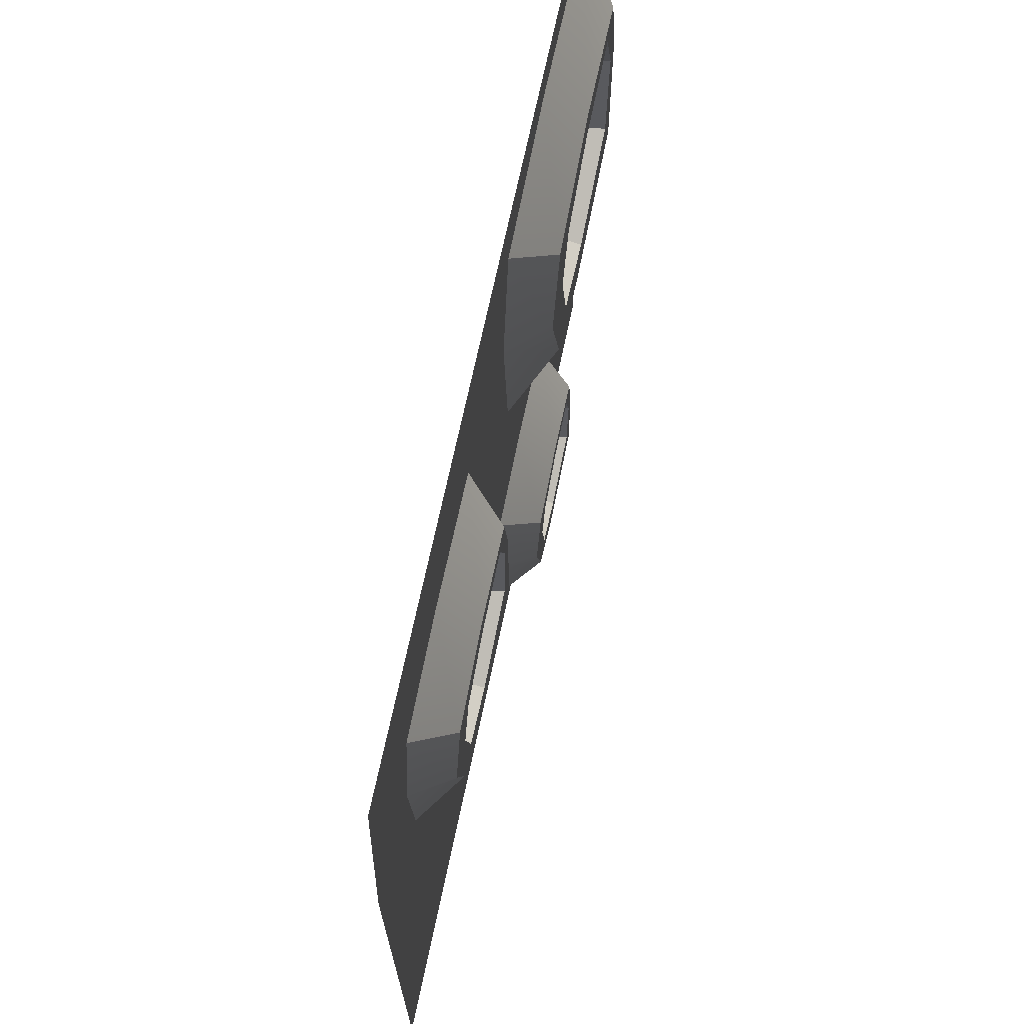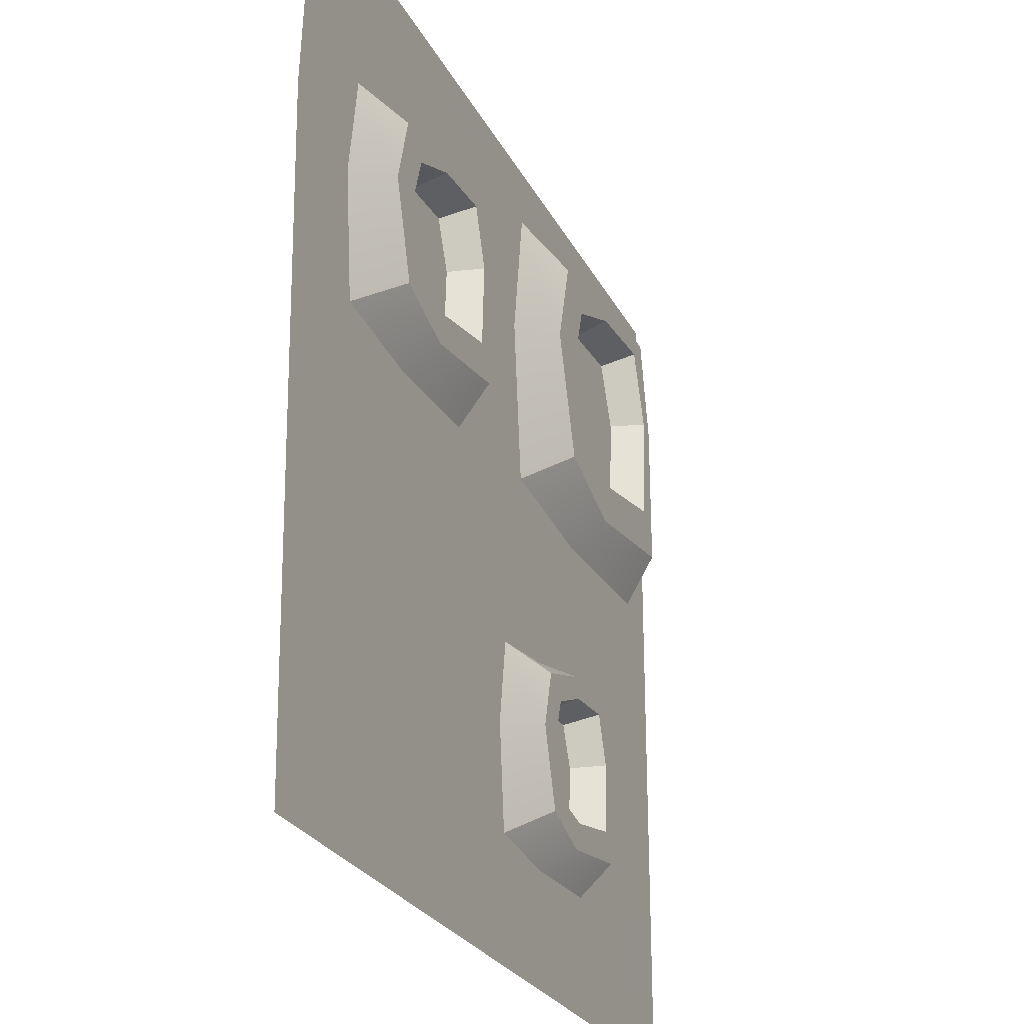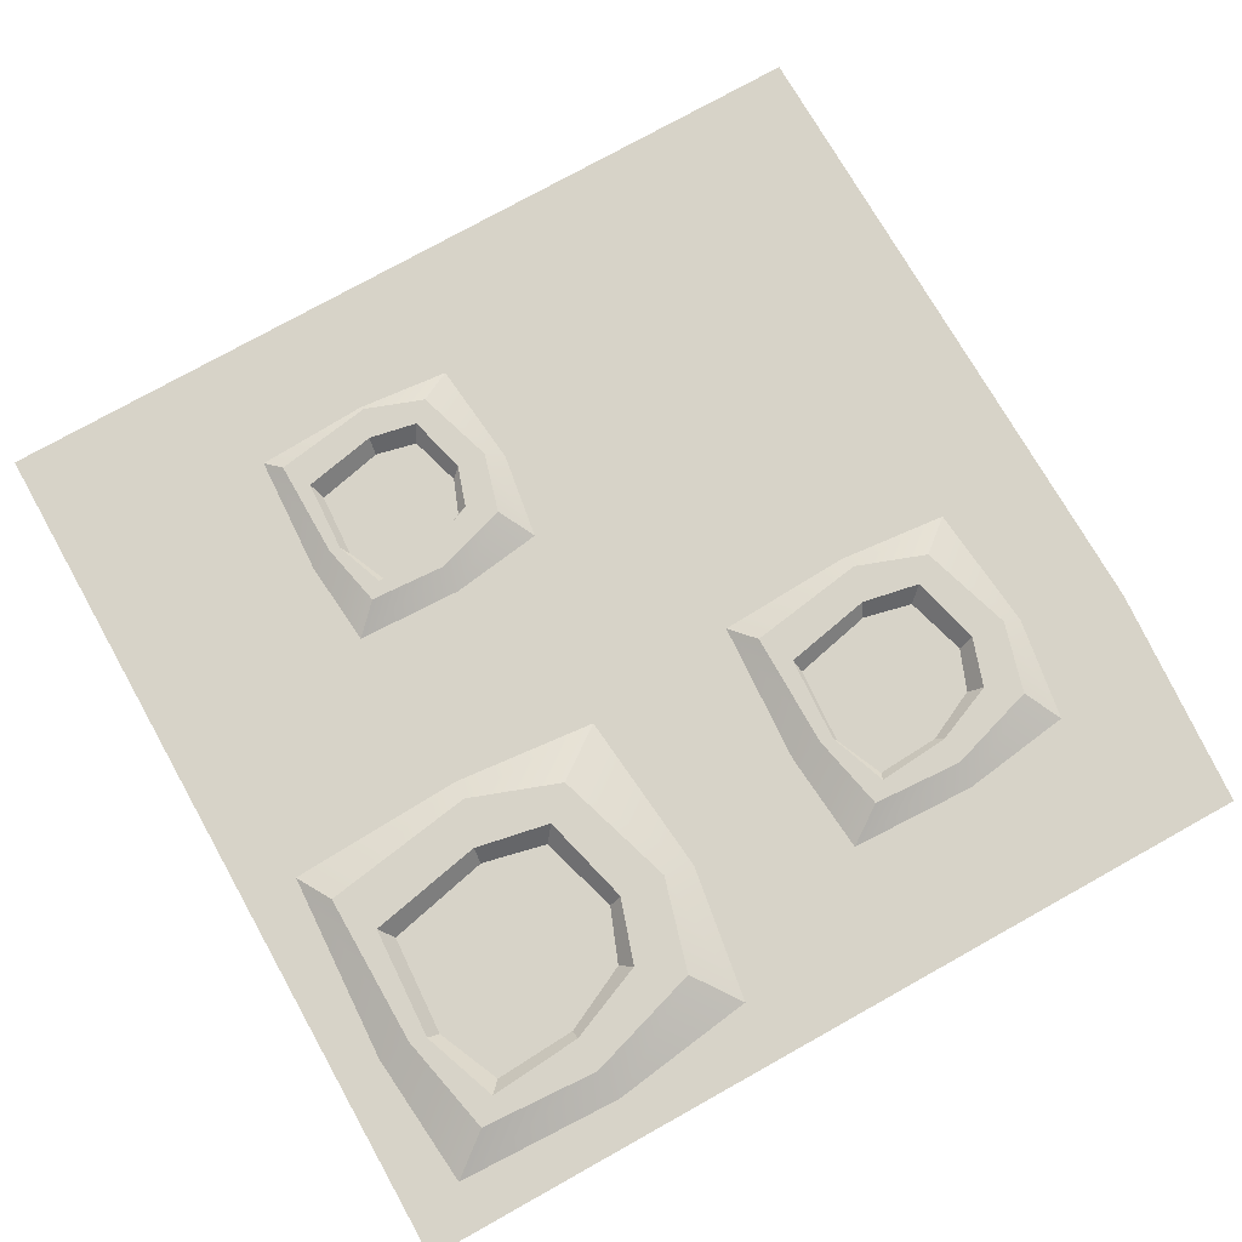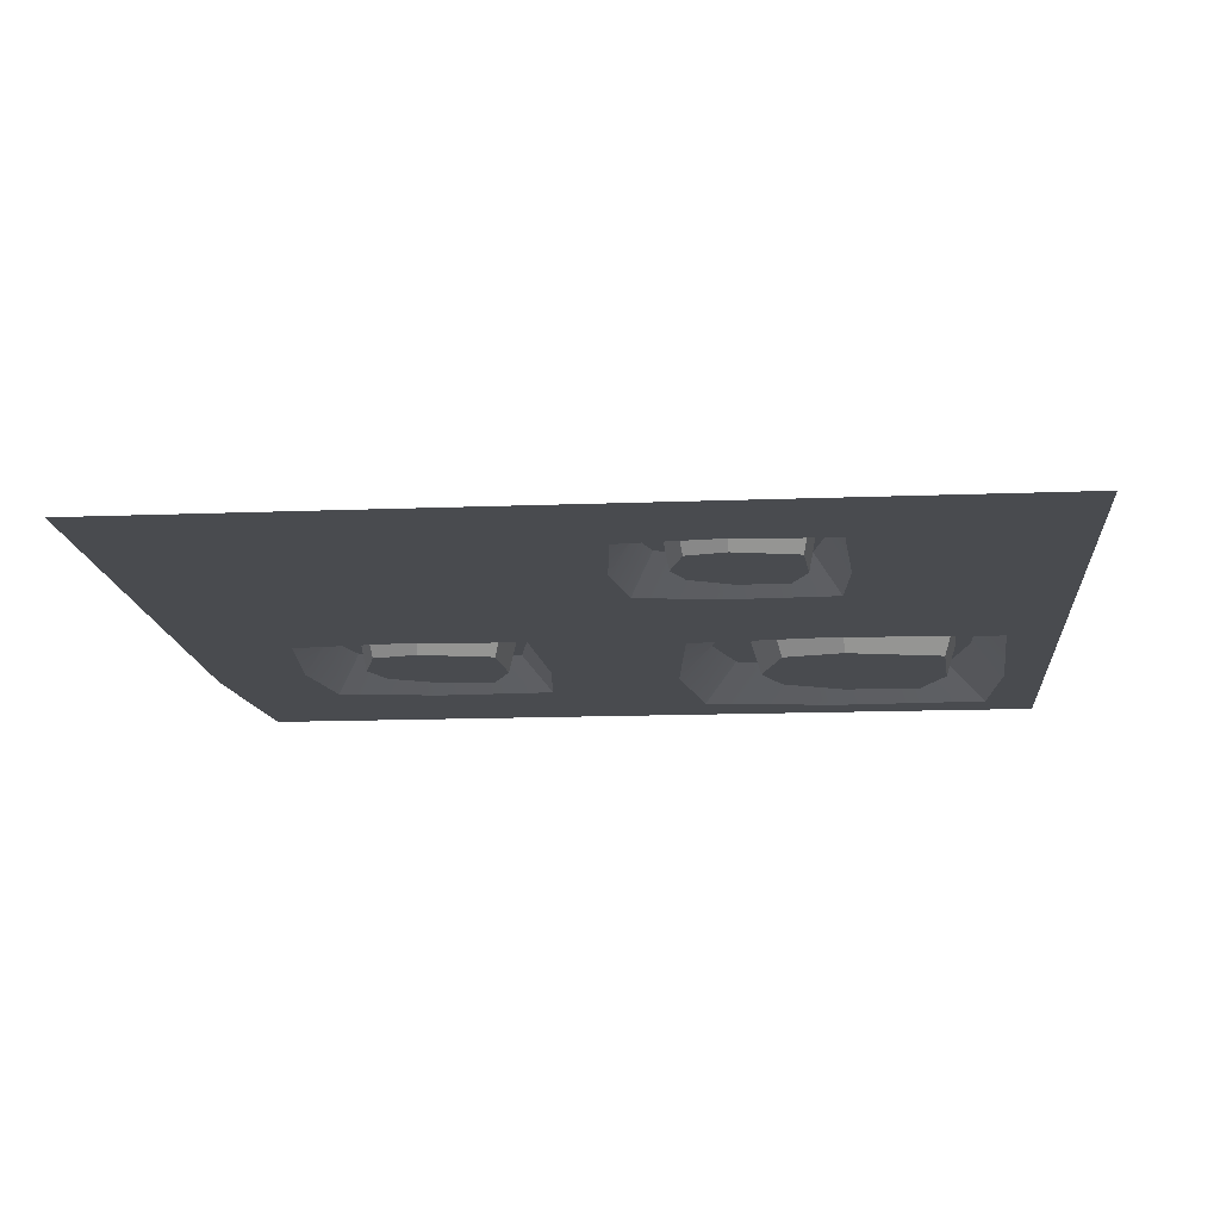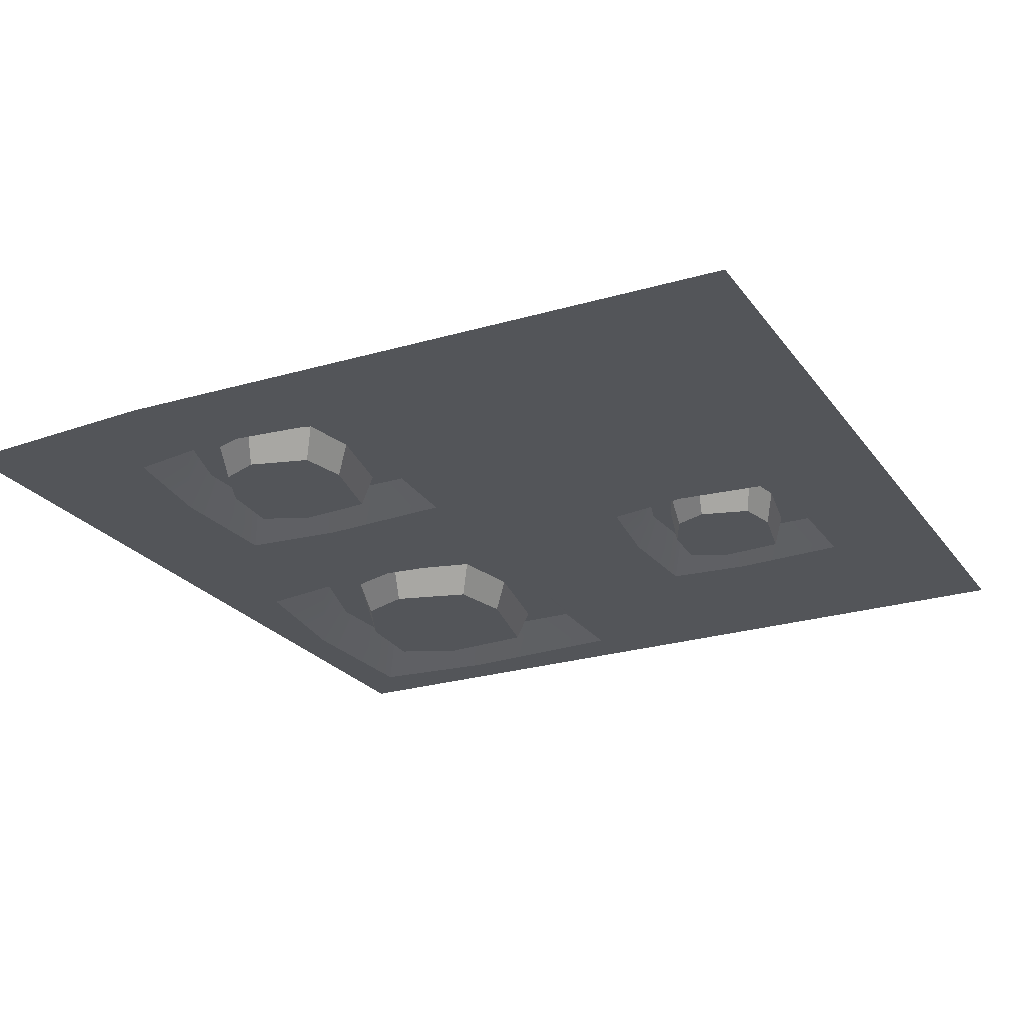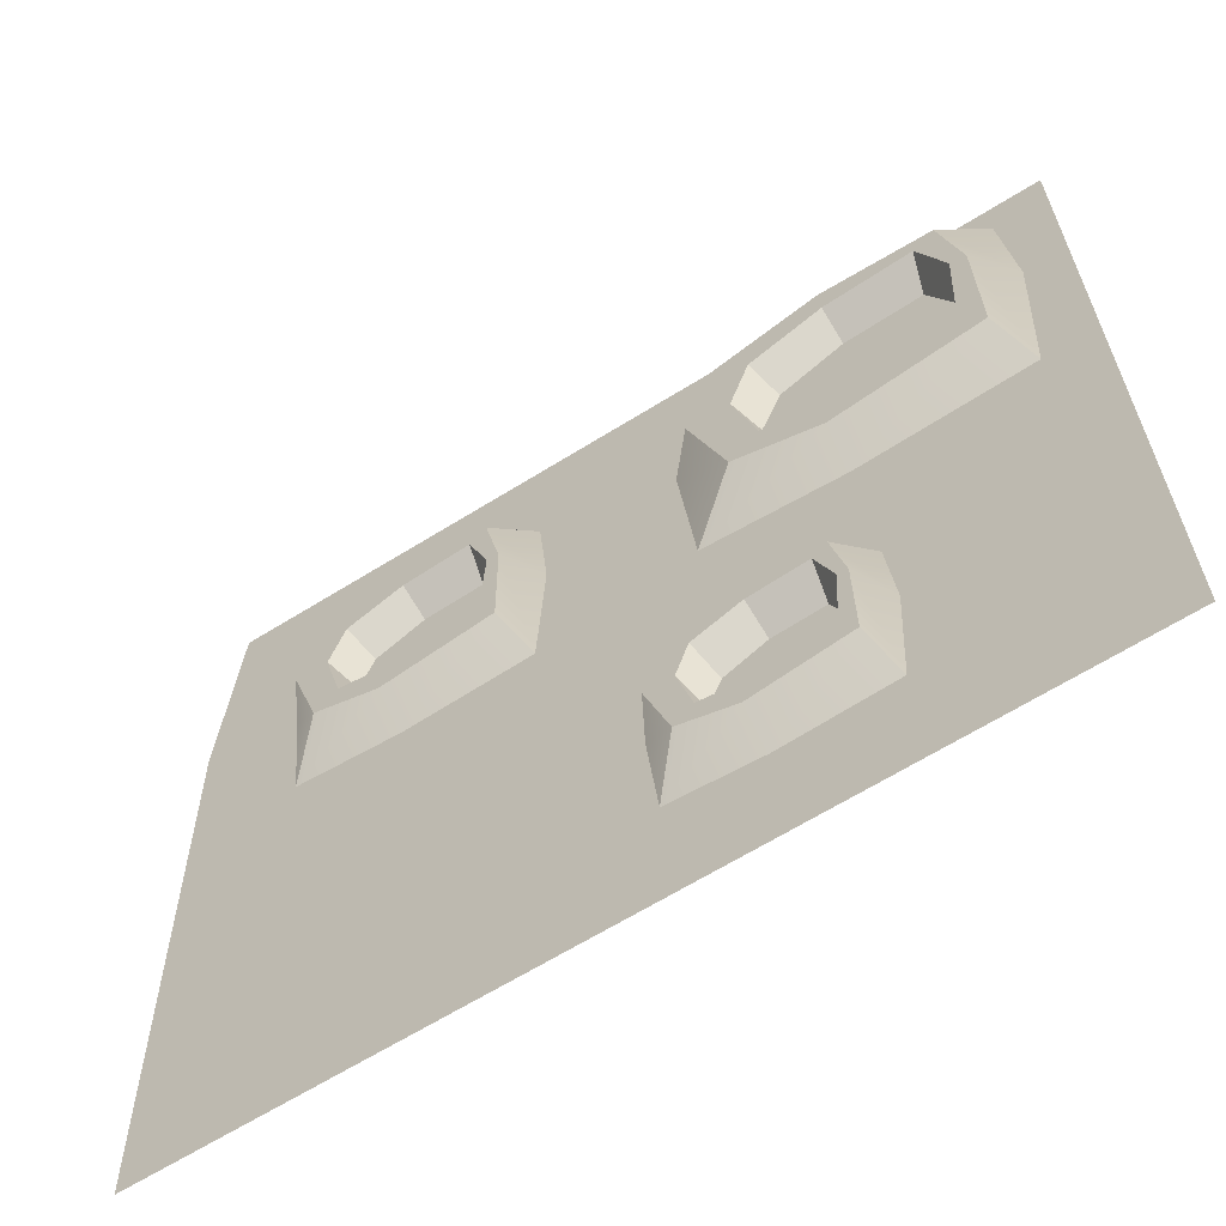
<metadata>
{"format":"obj","ext":"obj","renderer":"f3d","projection":"perspective","resolution":1024,"background":"white","views":[{"elev":68.2,"azim":101.8,"up":"+Z"},{"elev":-25.7,"azim":111.8,"up":"+Z"},{"elev":76.7,"azim":-29.1,"up":"+Y"},{"elev":-13.8,"azim":-174.9,"up":"+Y"},{"elev":-24.2,"azim":117.0,"up":"+Y"},{"elev":-64.0,"azim":-147.7,"up":"+Z"}]}
</metadata>
<code>
v 2.25 0.8606 -1.793
v 1.729 0.8606 -7.575
v 7.311 0.8606 -7.365
v 7.609 0.8606 -2.462
v 2.771 0.8606 -2.267
v 2.272 0.8606 -6.542
v 6.619 0.8606 -6.729
v 6.686 0.8606 -3.174
v 3.018 0.04646 -2.573
v 2.518 0.04646 -6.295
v 6.372 0.04646 -6.482
v 6.439 0.04646 -3.421
v 4.945 0.8606 -1.631
v 4.91 0.8606 -2.431
v 4.902 0.04646 -2.678
v 4.899 0.04646 -6.819
v 4.907 0.8606 -7.066
v 5.235 0.8606 -8.114
v 8.201 0.8606 -4.564
v 7.163 0.8606 -4.626
v 6.916 0.04646 -4.64
v 5.193 0.04646 -4.64
v 2.38 0.04646 -4.014
v 2.133 0.8606 -3.996
v 1.758 0.8606 -4.105
v 8.942 -0 -4.52
v 8.551 -0 -8.357
v 5.26 -0 -8.686
v 1.228 -0 -8.511
v 0.9912 -0 -4.177
v 1.269 0 -1.082
v 5.092 0 -0.9386
v 8.449 0 -1.405
v 5.569 0.8606 -13
v 5.24 0.8606 -16.65
v 8.761 0.8606 -16.52
v 8.949 0.8606 -13.42
v 5.898 0.8606 -13.3
v 5.583 0.8606 -16
v 8.324 0.8606 -16.11
v 8.366 0.8606 -13.87
v 6.054 0.04646 -13.49
v 5.738 0.04646 -15.84
v 8.169 0.04646 -15.96
v 8.211 0.04646 -14.03
v 7.268 0.8606 -12.9
v 7.247 0.8606 -13.4
v 7.242 0.04646 -13.56
v 7.24 0.04646 -16.17
v 7.245 0.8606 -16.33
v 7.452 0.8606 -16.99
v 9.322 0.8606 -14.75
v 8.667 0.8606 -14.79
v 8.512 0.04646 -14.8
v 7.425 0.04646 -14.8
v 5.651 0.04646 -14.4
v 5.496 0.8606 -14.39
v 5.259 0.8606 -14.46
v 9.789 -0 -14.72
v 9.542 -0 -17.14
v 7.467 -0 -17.35
v 4.924 -0 -17.24
v 4.775 -0 -14.5
v 4.95 0 -12.55
v 7.361 0 -12.46
v 9.479 0 -12.76
v 12.96 0.8606 -3.708
v 12.56 0.8606 -8.087
v 16.79 0.8606 -7.927
v 17.02 0.8606 -4.215
v 13.35 0.8606 -4.067
v 12.97 0.8606 -7.304
v 16.27 0.8606 -7.445
v 16.32 0.8606 -4.754
v 13.54 0.04646 -4.298
v 13.16 0.04646 -7.117
v 16.08 0.04646 -7.259
v 16.13 0.04646 -4.94
v 15 0.8606 -3.585
v 14.97 0.8606 -4.191
v 14.97 0.04646 -4.378
v 14.96 0.04646 -7.514
v 14.97 0.8606 -7.701
v 15.22 0.8606 -8.494
v 17.46 0.8606 -5.806
v 16.68 0.8606 -5.853
v 16.49 0.04646 -5.864
v 15.19 0.04646 -5.864
v 13.06 0.04646 -5.39
v 12.87 0.8606 -5.376
v 12.59 0.8606 -5.459
v 18.03 -0 -5.773
v 17.73 -0 -8.678
v 15.24 -0 -8.927
v 12.18 -0 -8.795
v 12.01 -0 -5.513
v 12.22 0 -3.169
v 15.11 0 -3.061
v 17.65 0 -3.414
v 0 0 -12
v 0 0 -4
v 8 0 0
v 0 0 0
v 20 0 -20
v 8 0 -20
v 0 0 -20
v 20.33 -0 -5.113
v 20 0 0
f 21 11 16 22
f 25 2 29 30
f 18 3 27 28
f 26 27 3 19
f 32 33 4 13
f 24 6 2 25
f 17 7 3 18
f 3 7 20 19
f 4 8 14 13
f 23 10 6 24
f 16 11 7 17
f 7 11 21 20
f 8 12 15 14
f 13 1 31 32
f 14 5 1 13
f 15 9 5 14
f 22 16 10 23
f 6 10 16 17
f 2 6 17 18
f 28 29 2 18
f 19 4 33 26
f 20 8 4 19
f 21 12 8 20
f 15 12 21 22
f 9 15 22 23
f 5 9 23 24
f 1 5 24 25
f 30 31 1 25
f 54 44 49 55
f 58 35 62 63
f 51 36 60 61
f 59 60 36 52
f 65 66 37 46
f 57 39 35 58
f 50 40 36 51
f 36 40 53 52
f 37 41 47 46
f 56 43 39 57
f 49 44 40 50
f 40 44 54 53
f 41 45 48 47
f 46 34 64 65
f 47 38 34 46
f 48 42 38 47
f 55 49 43 56
f 39 43 49 50
f 35 39 50 51
f 61 62 35 51
f 52 37 66 59
f 53 41 37 52
f 54 45 41 53
f 48 45 54 55
f 42 48 55 56
f 38 42 56 57
f 34 38 57 58
f 63 64 34 58
f 87 77 82 88
f 91 68 95 96
f 84 69 93 94
f 92 93 69 85
f 98 99 70 79
f 90 72 68 91
f 83 73 69 84
f 69 73 86 85
f 70 74 80 79
f 89 76 72 90
f 82 77 73 83
f 73 77 87 86
f 74 78 81 80
f 79 67 97 98
f 80 71 67 79
f 81 75 71 80
f 88 82 76 89
f 72 76 82 83
f 68 72 83 84
f 94 95 68 84
f 85 70 99 92
f 86 74 70 85
f 87 78 74 86
f 81 78 87 88
f 75 81 88 89
f 71 75 89 90
f 67 71 90 91
f 96 97 67 91
f 29 28 65 64
f 65 28 27
f 65 27 66
f 96 95 27 26
f 27 95 66
f 26 33 97 96
f 66 95 94
f 59 66 94
f 60 59 94 93
f 64 63 29
f 63 62 29
f 97 33 98
f 30 29 100 101
f 33 32 102
f 32 31 103 102
f 31 30 101 103
f 61 60 104 105
f 62 61 105 106
f 93 92 107 104
f 99 98 108
f 92 99 108 107
f 60 93 104
f 29 62 106 100
f 98 33 102 108

</code>
